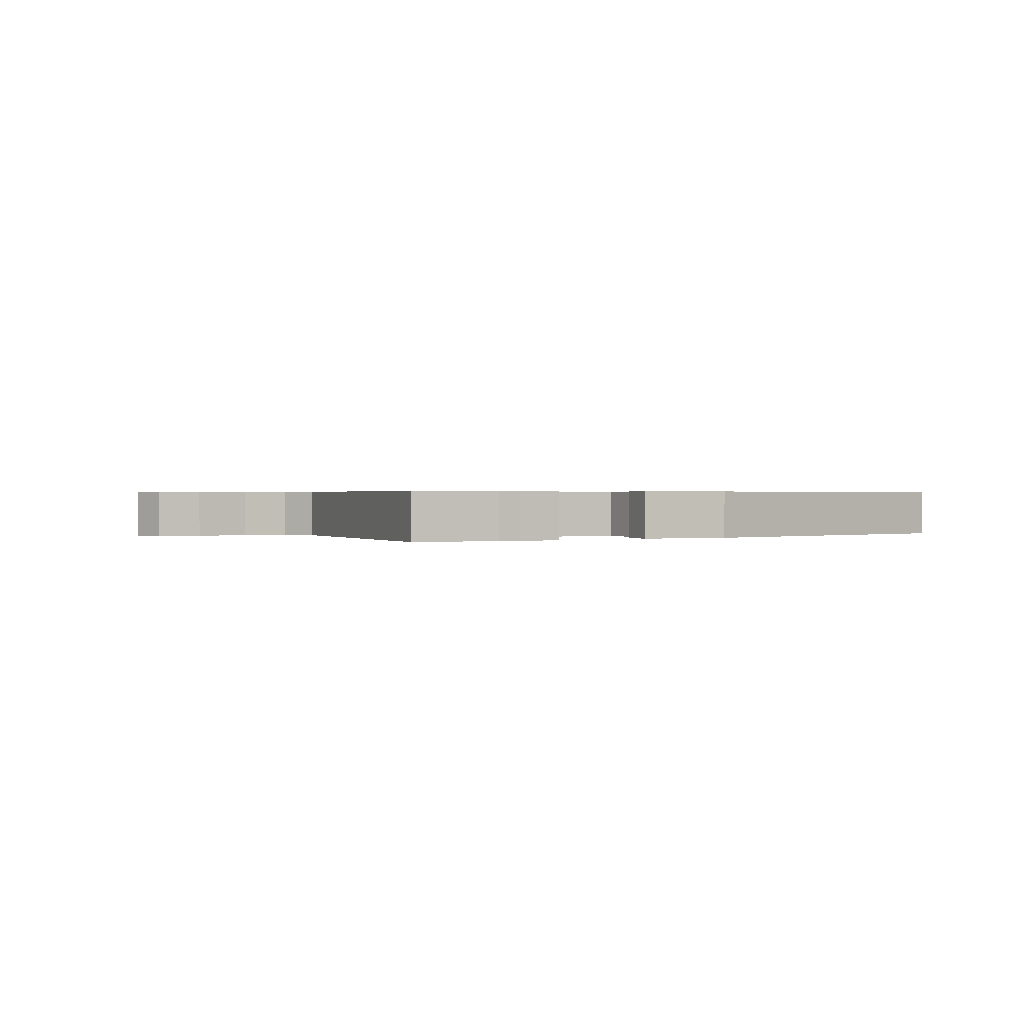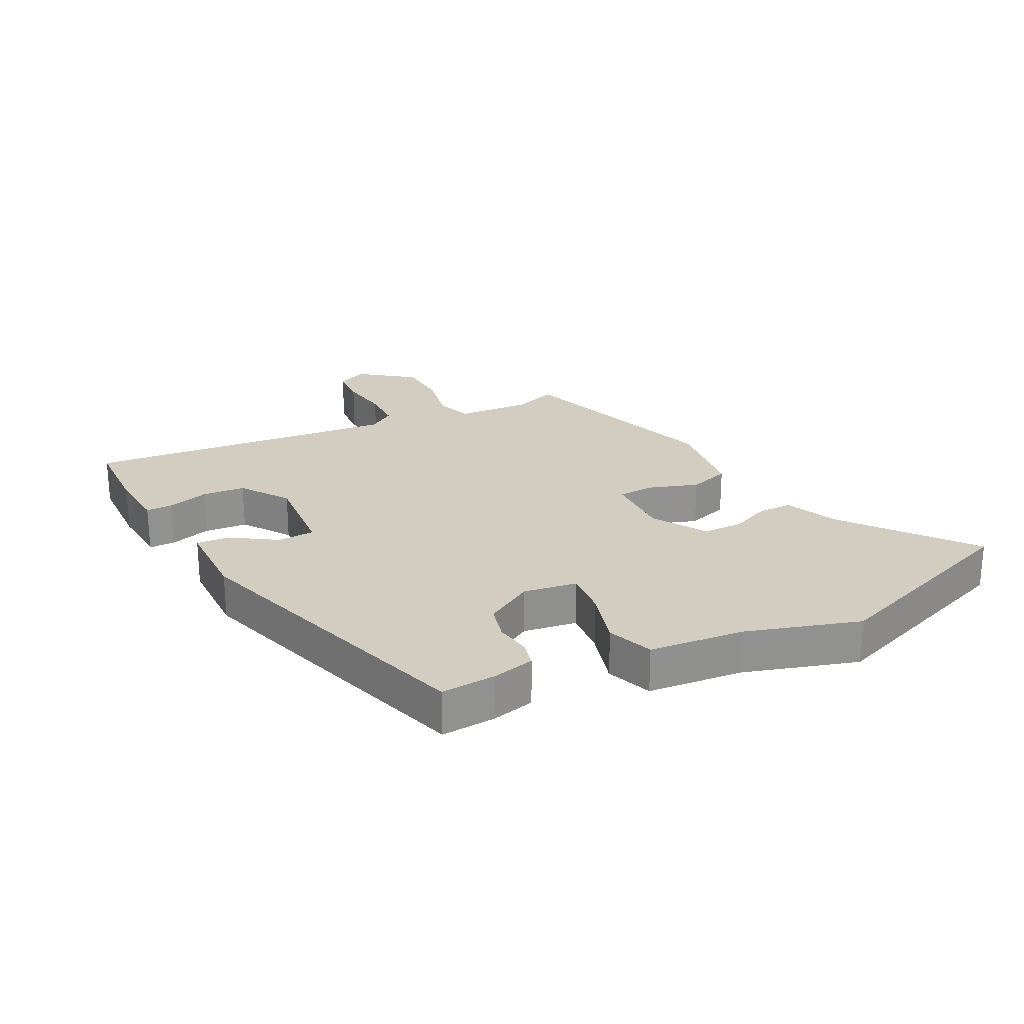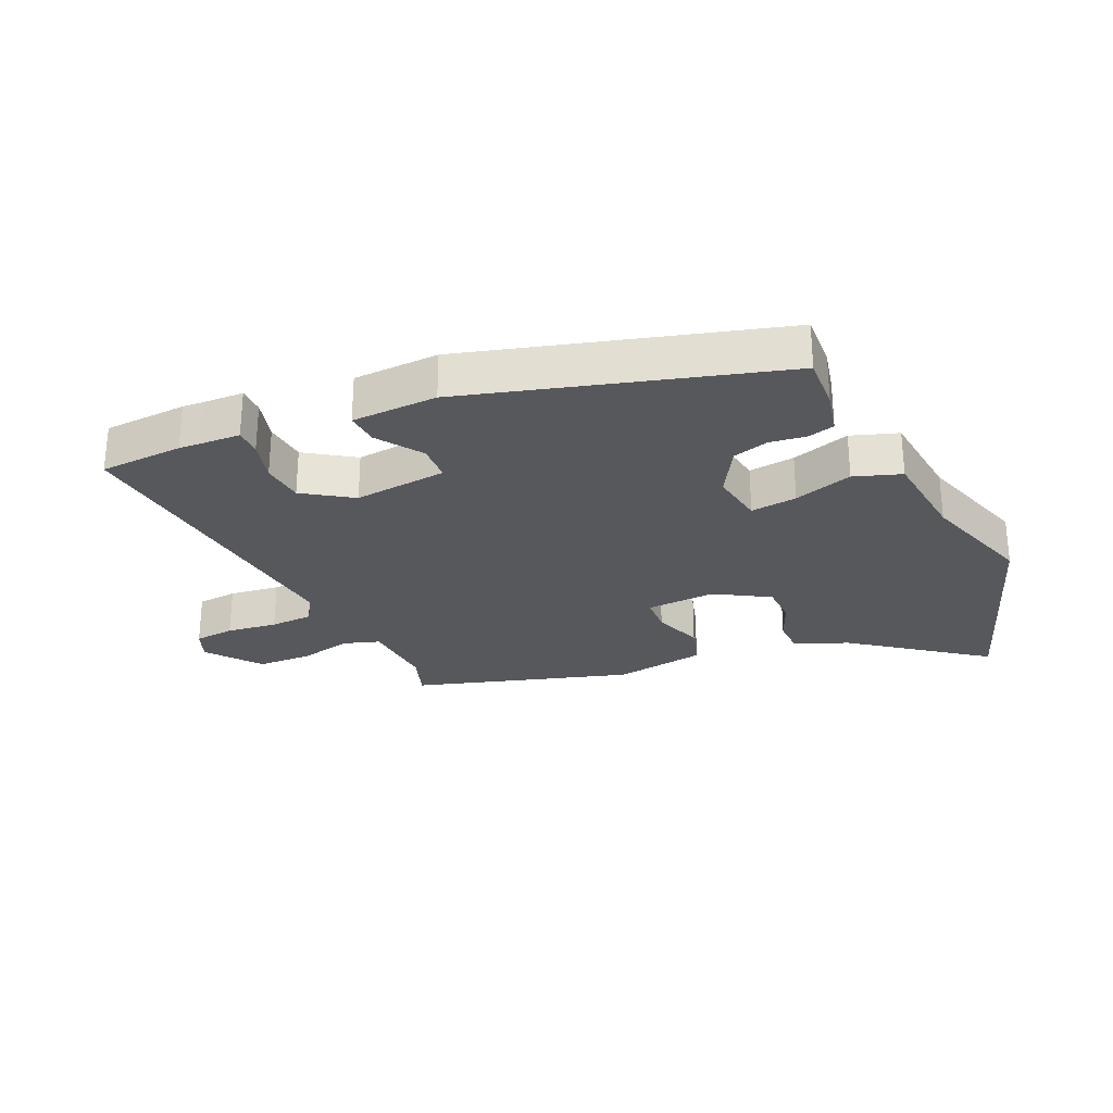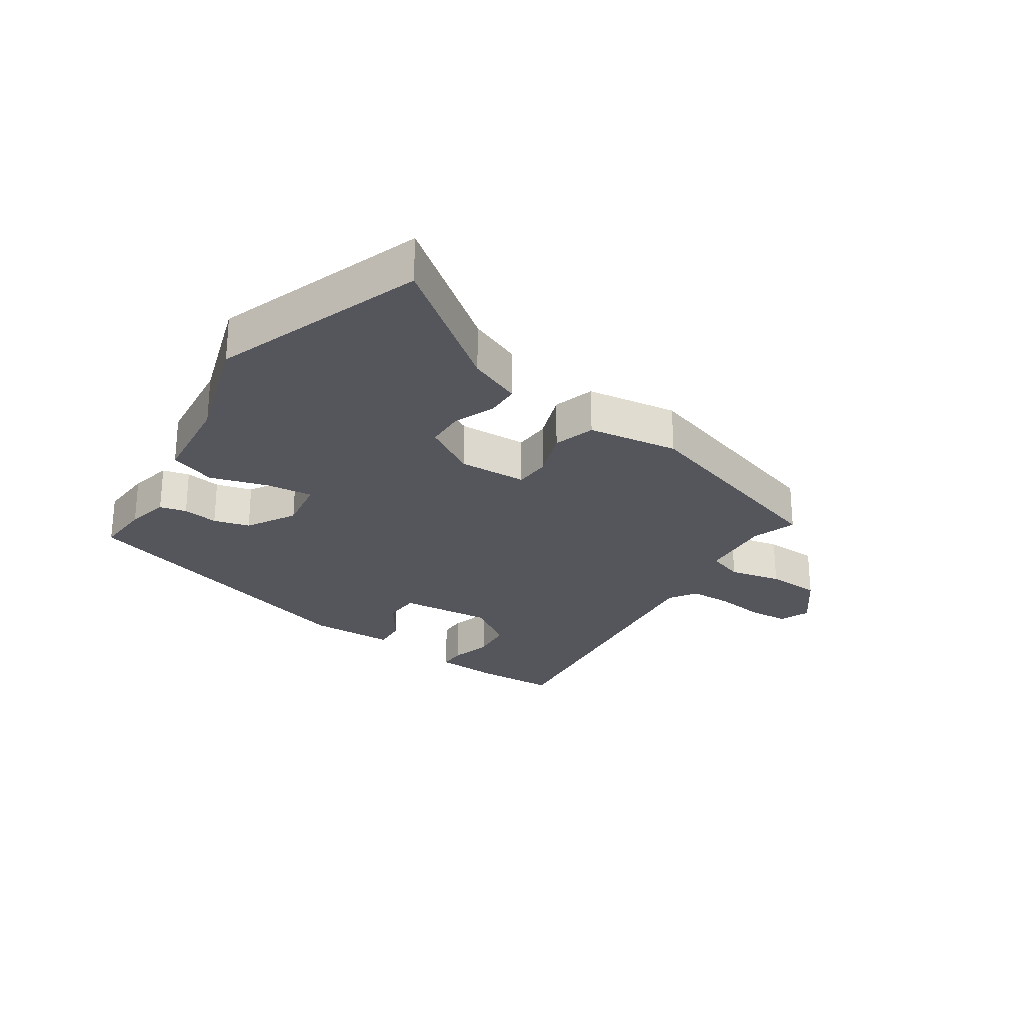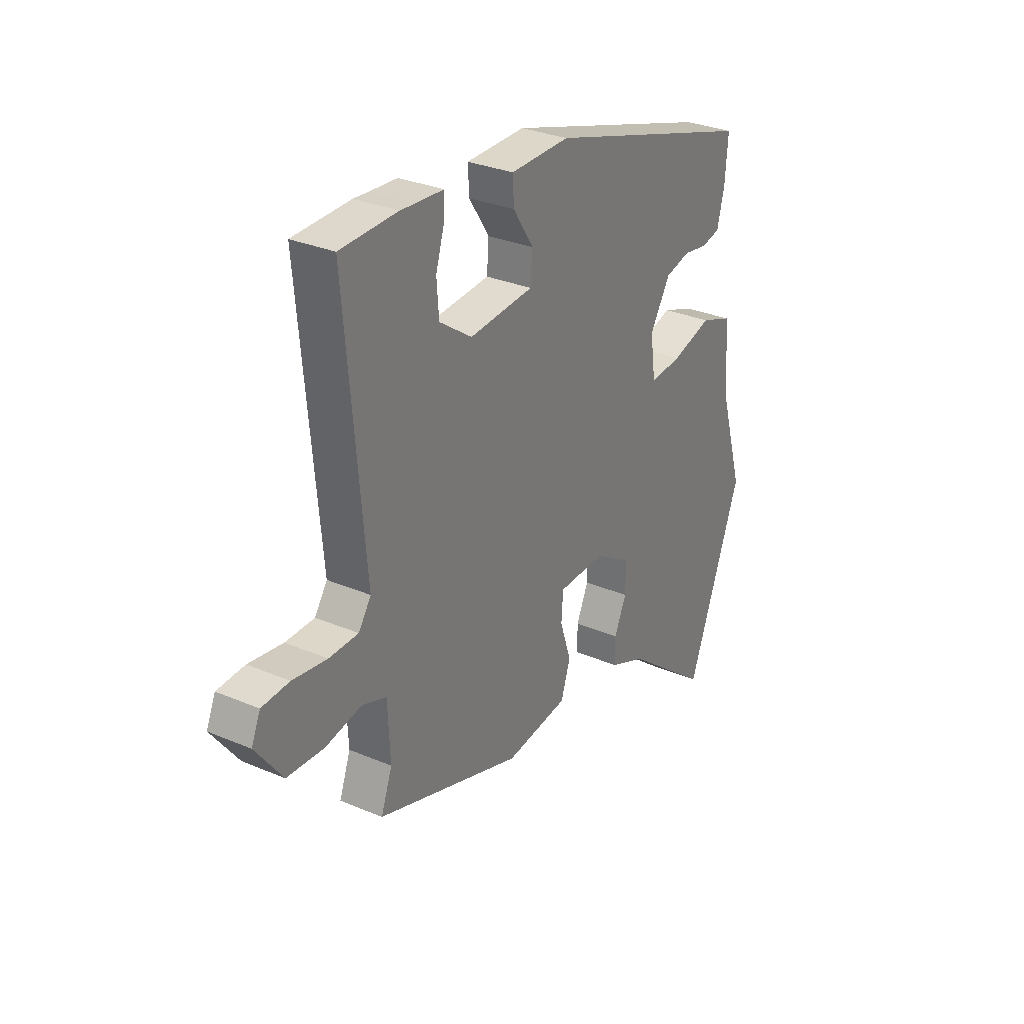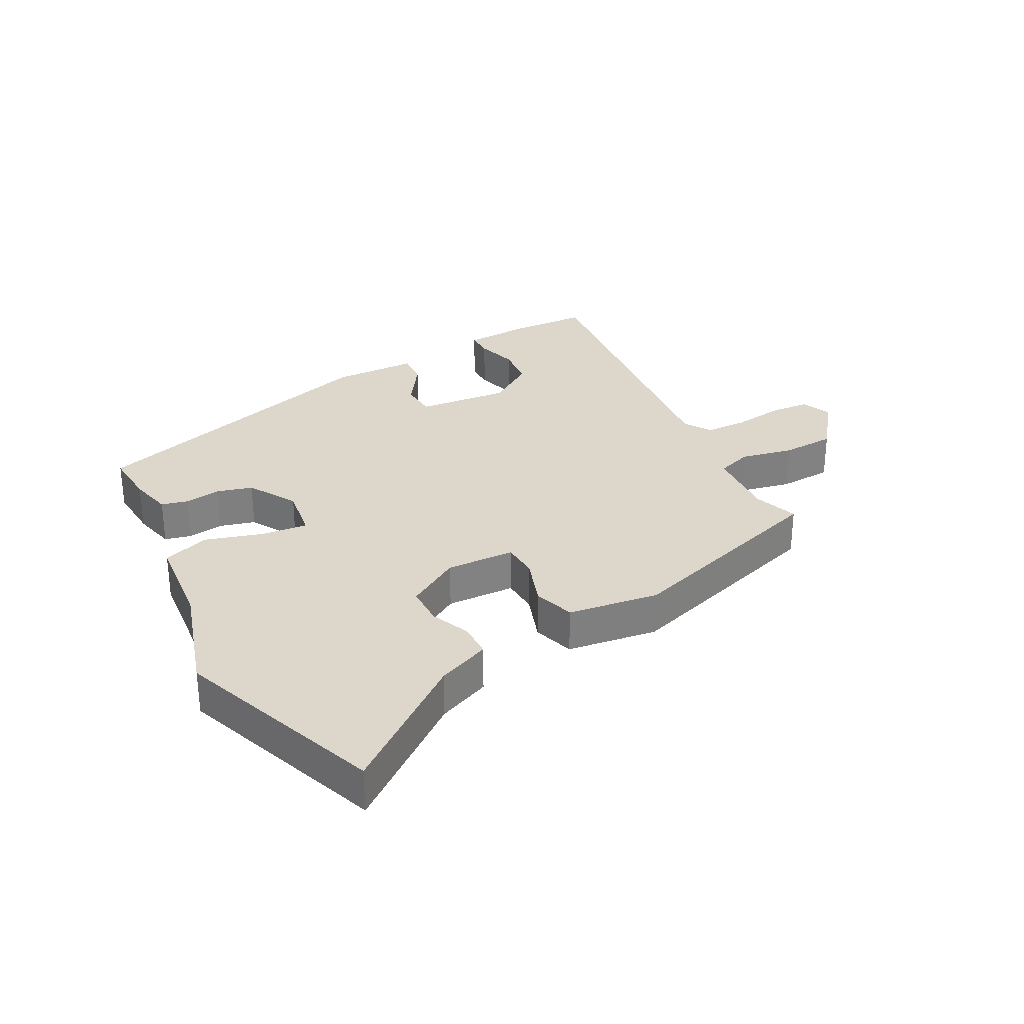
<metadata>
{"format":"obj","ext":"obj","renderer":"f3d","projection":"perspective","resolution":1024,"background":"white","views":[{"elev":0.5,"azim":-26.5,"up":"+Y"},{"elev":24.4,"azim":63.2,"up":"+Y"},{"elev":-27.8,"azim":25.5,"up":"+Y"},{"elev":-26.3,"azim":147.4,"up":"+Y"},{"elev":30.3,"azim":-58.2,"up":"+Z"},{"elev":30.4,"azim":152.7,"up":"+Y"}]}
</metadata>
<code>
v 0.465 0.07 0.311
v 0.458 0.07 0.223
v 0.441 0.07 0.155
v 0.398 0.07 0.145
v 0.341 0.07 0.154
v 0.283 0.07 0.139
v 0.236 0.07 0.062
v 0.248 0.07 -0.024
v 0.322 0.07 -0.017
v 0.416 0.07 0.01
v 0.49 0.07 -0.017
v 0.503 0.07 -0.169
v 0.557 0.07 -0.351
v 0.43 0.07 -0.684
v 0.231 0.07 -0.528
v 0.147 0.07 -0.492
v 0.147 0.07 -0.437
v 0.175 0.07 -0.374
v 0.175 0.07 -0.31
v 0.09 0.07 -0.257
v -0.02 0.07 -0.26
v -0.024 0.07 -0.318
v 0.002 0.07 -0.397
v -0.02 0.07 -0.463
v -0.166 0.07 -0.482
v -0.506 0.07 -0.37
v -0.48 0.07 -0.299
v -0.486 0.07 -0.181
v -0.543 0.07 -0.161
v -0.627 0.07 -0.178
v -0.713 0.07 -0.173
v -0.776 0.07 -0.088
v -0.755 0.07 -0.04
v -0.691 0.07 -0.036
v -0.611 0.07 -0.048
v -0.543 0.07 -0.047
v -0.514 0.07 -0.004
v -0.559 0.07 0.498
v -0.426 0.07 0.502
v -0.391 0.07 0.499
v -0.327 0.07 0.495
v -0.328 0.07 0.452
v -0.348 0.07 0.386
v -0.343 0.07 0.318
v -0.267 0.07 0.265
v -0.118 0.07 0.277
v -0.114 0.07 0.336
v -0.161 0.07 0.408
v -0.164 0.07 0.461
v -0.027 0.07 0.463
v 0.465 0 0.311
v 0.458 0 0.223
v 0.441 0 0.155
v 0.398 0 0.145
v 0.341 0 0.154
v 0.283 0 0.139
v 0.236 0 0.062
v 0.248 0 -0.024
v 0.322 0 -0.017
v 0.416 0 0.01
v 0.49 0 -0.017
v 0.503 0 -0.169
v 0.557 0 -0.351
v 0.43 0 -0.684
v 0.231 0 -0.528
v 0.147 0 -0.492
v 0.147 0 -0.437
v 0.175 0 -0.374
v 0.175 0 -0.31
v 0.09 0 -0.257
v -0.02 0 -0.26
v -0.024 0 -0.318
v 0.002 0 -0.397
v -0.02 0 -0.463
v -0.166 0 -0.482
v -0.506 0 -0.37
v -0.48 0 -0.299
v -0.486 0 -0.181
v -0.543 0 -0.161
v -0.627 0 -0.178
v -0.713 0 -0.173
v -0.776 0 -0.088
v -0.755 0 -0.04
v -0.691 0 -0.036
v -0.611 0 -0.048
v -0.543 0 -0.047
v -0.514 0 -0.004
v -0.559 0 0.498
v -0.426 0 0.502
v -0.391 0 0.499
v -0.327 0 0.495
v -0.328 0 0.452
v -0.348 0 0.386
v -0.343 0 0.318
v -0.267 0 0.265
v -0.118 0 0.277
v -0.114 0 0.336
v -0.161 0 0.408
v -0.164 0 0.461
v -0.027 0 0.463
f 47 48 49 50
f 46 47 50 1
f 45 46 1 2
f 40 41 42 43
f 40 43 44
f 37 38 39 40
f 37 40 44
f 32 33 34 35
f 32 35 36
f 29 30 31 32
f 29 32 36
f 28 29 36 37
f 24 25 26 27
f 22 23 24 27
f 21 22 27 28
f 20 21 28 37
f 15 16 17 18
f 15 18 19
f 12 13 14 15
f 12 15 19
f 9 10 11 12
f 8 9 12 19
f 7 8 19 20
f 2 3 4 5
f 45 2 5 6
f 20 37 44 45
f 7 20 45
f 6 7 45
f 100 99 98 97
f 51 100 97 96
f 52 51 96 95
f 93 92 91 90
f 94 93 90
f 90 89 88 87
f 94 90 87
f 85 84 83 82
f 86 85 82
f 82 81 80 79
f 86 82 79
f 87 86 79 78
f 77 76 75 74
f 77 74 73 72
f 78 77 72 71
f 87 78 71 70
f 68 67 66 65
f 69 68 65
f 65 64 63 62
f 69 65 62
f 62 61 60 59
f 69 62 59 58
f 70 69 58 57
f 55 54 53 52
f 56 55 52 95
f 95 94 87 70
f 95 70 57
f 95 57 56
f 1 51 52 2
f 2 52 53 3
f 3 53 54 4
f 4 54 55 5
f 5 55 56 6
f 6 56 57 7
f 7 57 58 8
f 8 58 59 9
f 9 59 60 10
f 10 60 61 11
f 11 61 62 12
f 12 62 63 13
f 13 63 64 14
f 14 64 65 15
f 15 65 66 16
f 16 66 67 17
f 17 67 68 18
f 18 68 69 19
f 19 69 70 20
f 20 70 71 21
f 21 71 72 22
f 22 72 73 23
f 23 73 74 24
f 24 74 75 25
f 25 75 76 26
f 26 76 77 27
f 27 77 78 28
f 28 78 79 29
f 29 79 80 30
f 30 80 81 31
f 31 81 82 32
f 32 82 83 33
f 33 83 84 34
f 34 84 85 35
f 35 85 86 36
f 36 86 87 37
f 37 87 88 38
f 38 88 89 39
f 39 89 90 40
f 40 90 91 41
f 41 91 92 42
f 42 92 93 43
f 43 93 94 44
f 44 94 95 45
f 45 95 96 46
f 46 96 97 47
f 47 97 98 48
f 48 98 99 49
f 49 99 100 50
f 50 100 51 1

</code>
